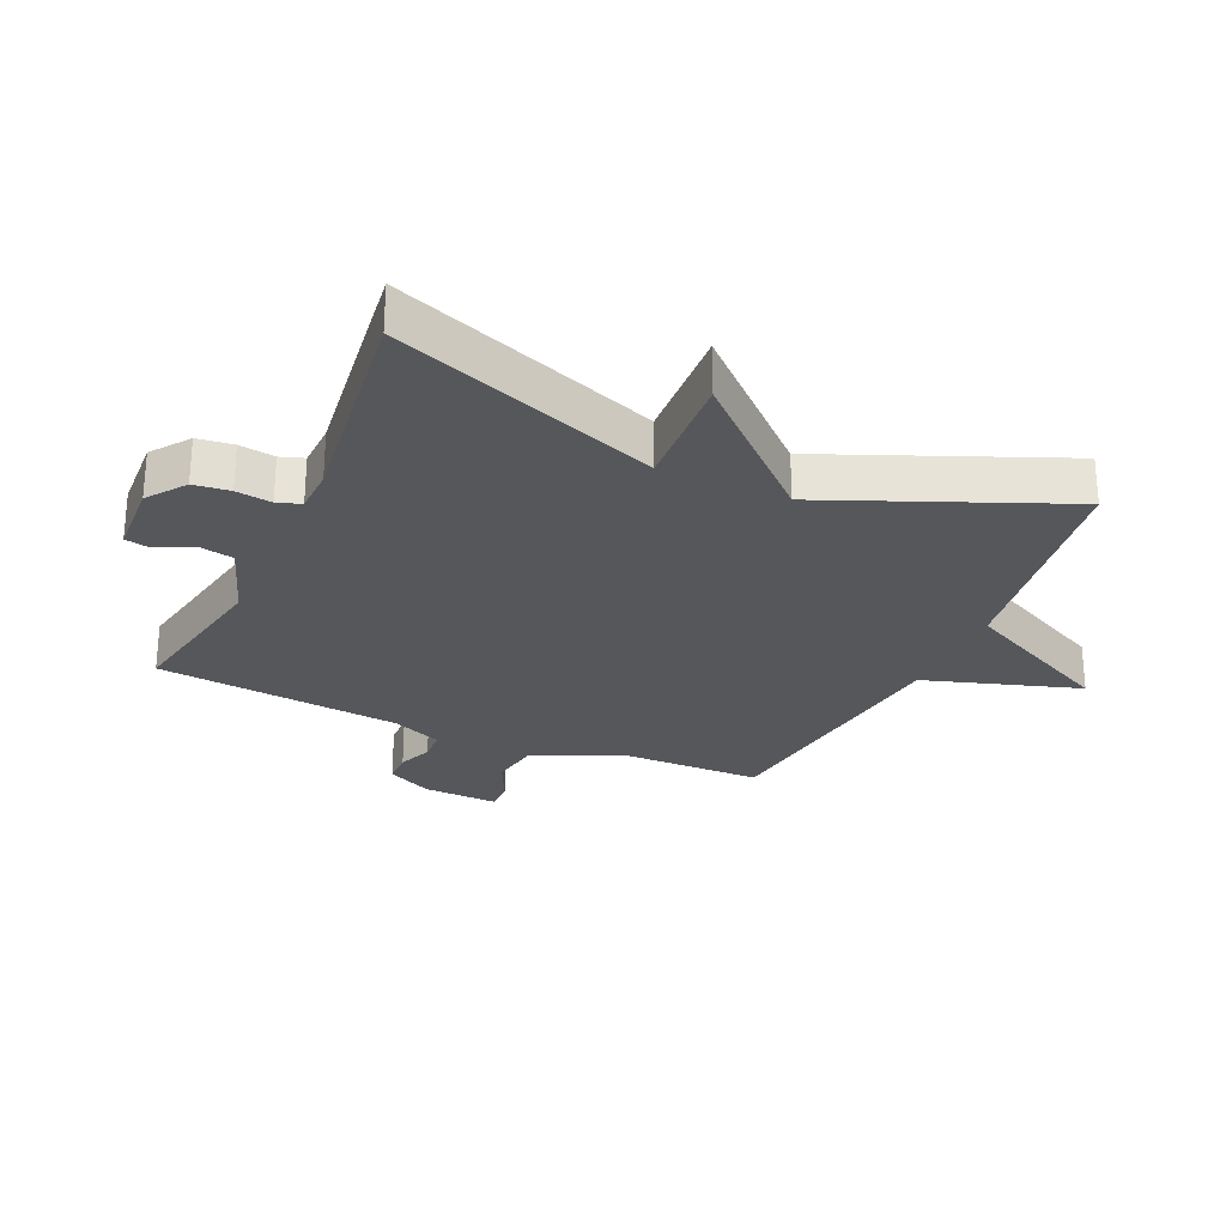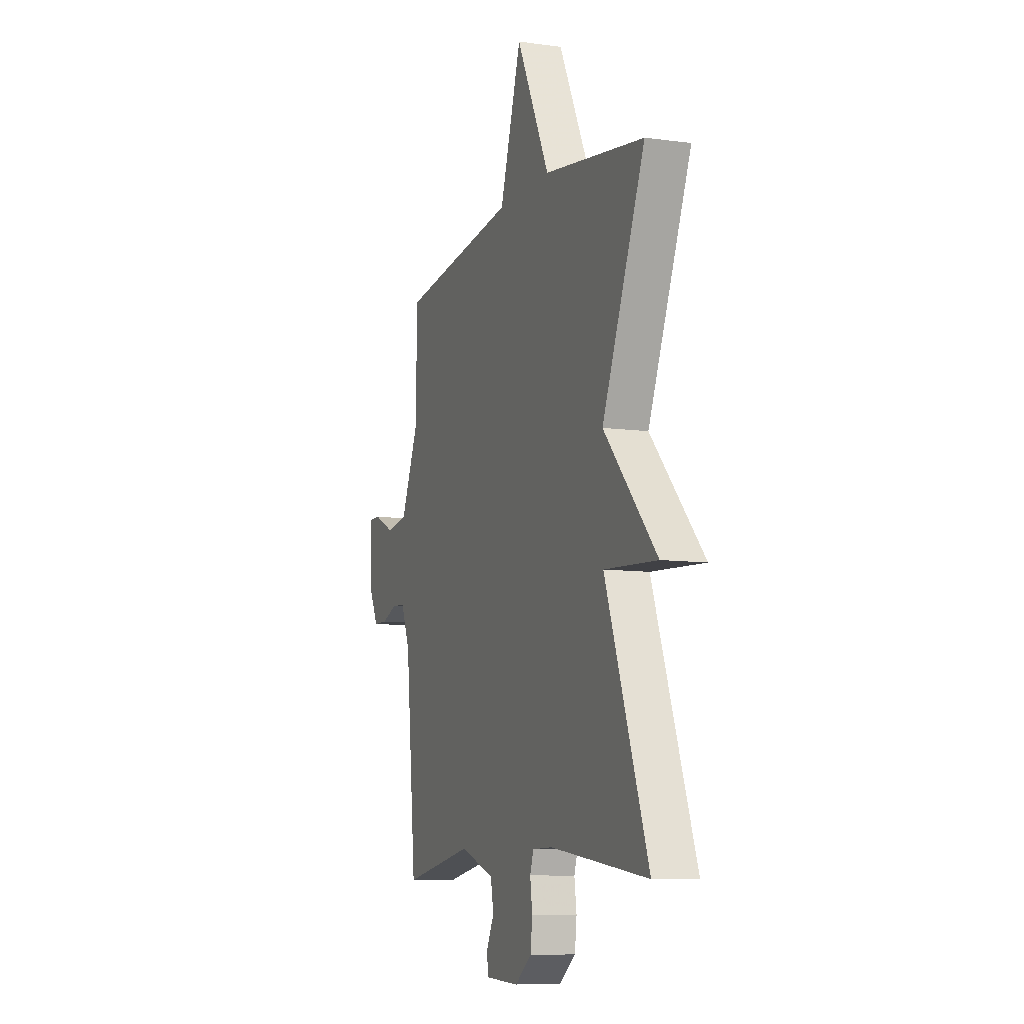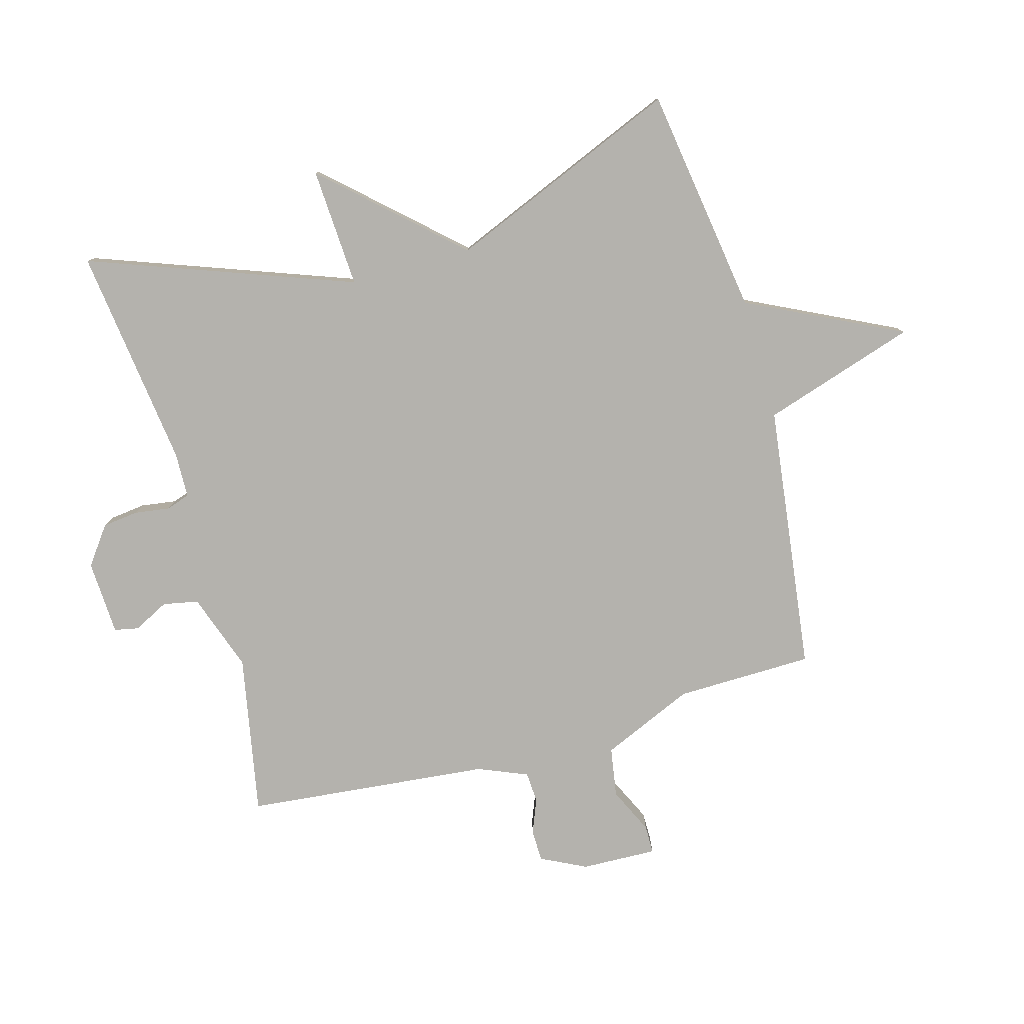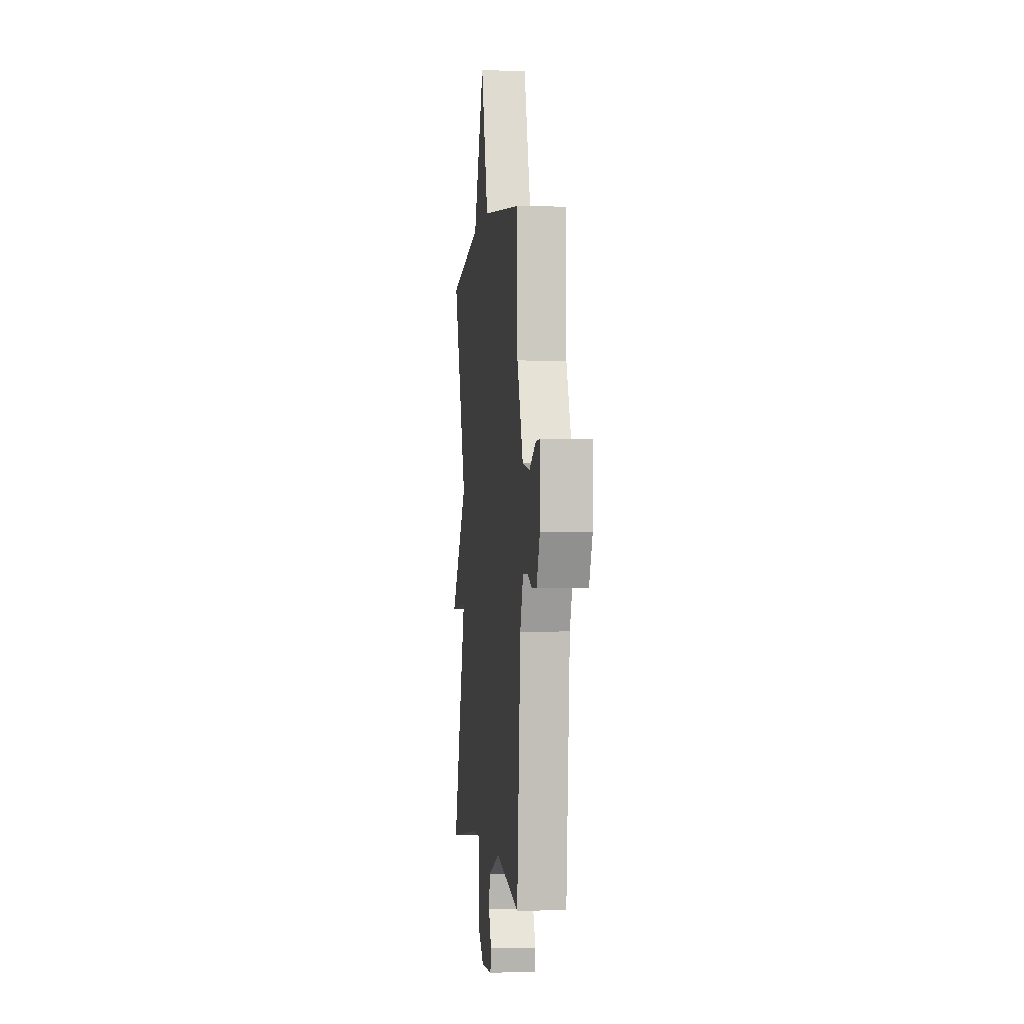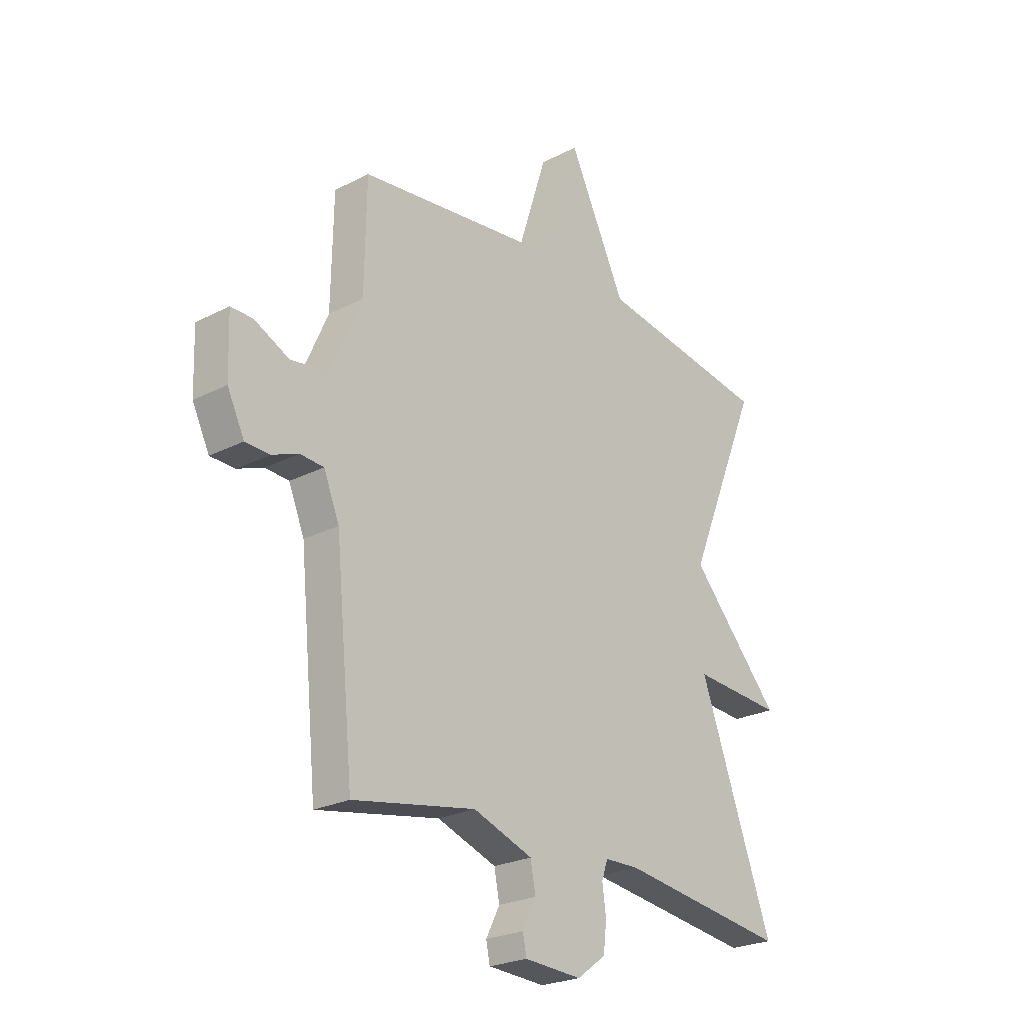
<metadata>
{"format":"obj","ext":"obj","renderer":"f3d","projection":"perspective","resolution":1024,"background":"white","views":[{"elev":-26.9,"azim":-114.3,"up":"+Y"},{"elev":-8.8,"azim":-110.3,"up":"+Z"},{"elev":-79.5,"azim":-74.4,"up":"+Y"},{"elev":-1.6,"azim":83.7,"up":"+Z"},{"elev":-24.5,"azim":130.1,"up":"+Z"}]}
</metadata>
<code>
v -0.5 0.07 -0.5
v -0.344 0.07 -0.075
v -0.537 0.07 -0.086
v -0.344 0.07 0.125
v -0.5 0.07 0.5
v -0.132 0.07 0.555
v -0.011 0.07 0.803
v 0.068 0.07 0.555
v 0.5 0.07 0.5
v 0.504 0.07 0.279
v 0.569 0.07 0.13
v 0.649 0.07 0.117
v 0.723 0.07 0.152
v 0.769 0.07 0.152
v 0.765 0.07 0.03
v 0.729 0.07 -0.043
v 0.677 0.07 -0.044
v 0.622 0.07 -0.022
v 0.572 0.07 -0.025
v 0.539 0.07 -0.105
v 0.5 0.07 -0.5
v 0.241 0.07 -0.451
v 0.115 0.07 -0.495
v 0.104 0.07 -0.552
v 0.133 0.07 -0.609
v 0.125 0.07 -0.648
v 0.004 0.07 -0.654
v -0.057 0.07 -0.609
v -0.064 0.07 -0.551
v -0.056 0.07 -0.494
v -0.069 0.07 -0.456
v -0.142 0.07 -0.454
v -0.5 0 -0.5
v -0.344 0 -0.075
v -0.537 0 -0.086
v -0.344 0 0.125
v -0.5 0 0.5
v -0.132 0 0.555
v -0.011 0 0.803
v 0.068 0 0.555
v 0.5 0 0.5
v 0.504 0 0.279
v 0.569 0 0.13
v 0.649 0 0.117
v 0.723 0 0.152
v 0.769 0 0.152
v 0.765 0 0.03
v 0.729 0 -0.043
v 0.677 0 -0.044
v 0.622 0 -0.022
v 0.572 0 -0.025
v 0.539 0 -0.105
v 0.5 0 -0.5
v 0.241 0 -0.451
v 0.115 0 -0.495
v 0.104 0 -0.552
v 0.133 0 -0.609
v 0.125 0 -0.648
v 0.004 0 -0.654
v -0.057 0 -0.609
v -0.064 0 -0.551
v -0.056 0 -0.494
v -0.069 0 -0.456
v -0.142 0 -0.454
f 28 29 30
f 27 28 30
f 26 27 30
f 25 26 30
f 24 25 30
f 23 24 30 31
f 22 23 31
f 20 21 22
f 22 31 32
f 20 22 32
f 19 20 32
f 16 17 18
f 15 16 18
f 14 15 18
f 13 14 18
f 12 13 18
f 11 12 18 19
f 32 1 2
f 19 32 2
f 11 19 2
f 10 11 2
f 6 7 8
f 8 9 10
f 6 8 10
f 5 6 10
f 4 5 10
f 2 3 4 10
f 62 61 60
f 62 60 59
f 62 59 58
f 62 58 57
f 62 57 56
f 63 62 56 55
f 63 55 54
f 54 53 52
f 64 63 54
f 64 54 52
f 64 52 51
f 50 49 48
f 50 48 47
f 50 47 46
f 50 46 45
f 50 45 44
f 51 50 44 43
f 34 33 64
f 34 64 51
f 34 51 43
f 34 43 42
f 40 39 38
f 42 41 40
f 42 40 38
f 42 38 37
f 42 37 36
f 42 36 35 34
f 1 33 34 2
f 2 34 35 3
f 3 35 36 4
f 4 36 37 5
f 5 37 38 6
f 6 38 39 7
f 7 39 40 8
f 8 40 41 9
f 9 41 42 10
f 10 42 43 11
f 11 43 44 12
f 12 44 45 13
f 13 45 46 14
f 14 46 47 15
f 15 47 48 16
f 16 48 49 17
f 17 49 50 18
f 18 50 51 19
f 19 51 52 20
f 20 52 53 21
f 21 53 54 22
f 22 54 55 23
f 23 55 56 24
f 24 56 57 25
f 25 57 58 26
f 26 58 59 27
f 27 59 60 28
f 28 60 61 29
f 29 61 62 30
f 30 62 63 31
f 31 63 64 32
f 32 64 33 1

</code>
